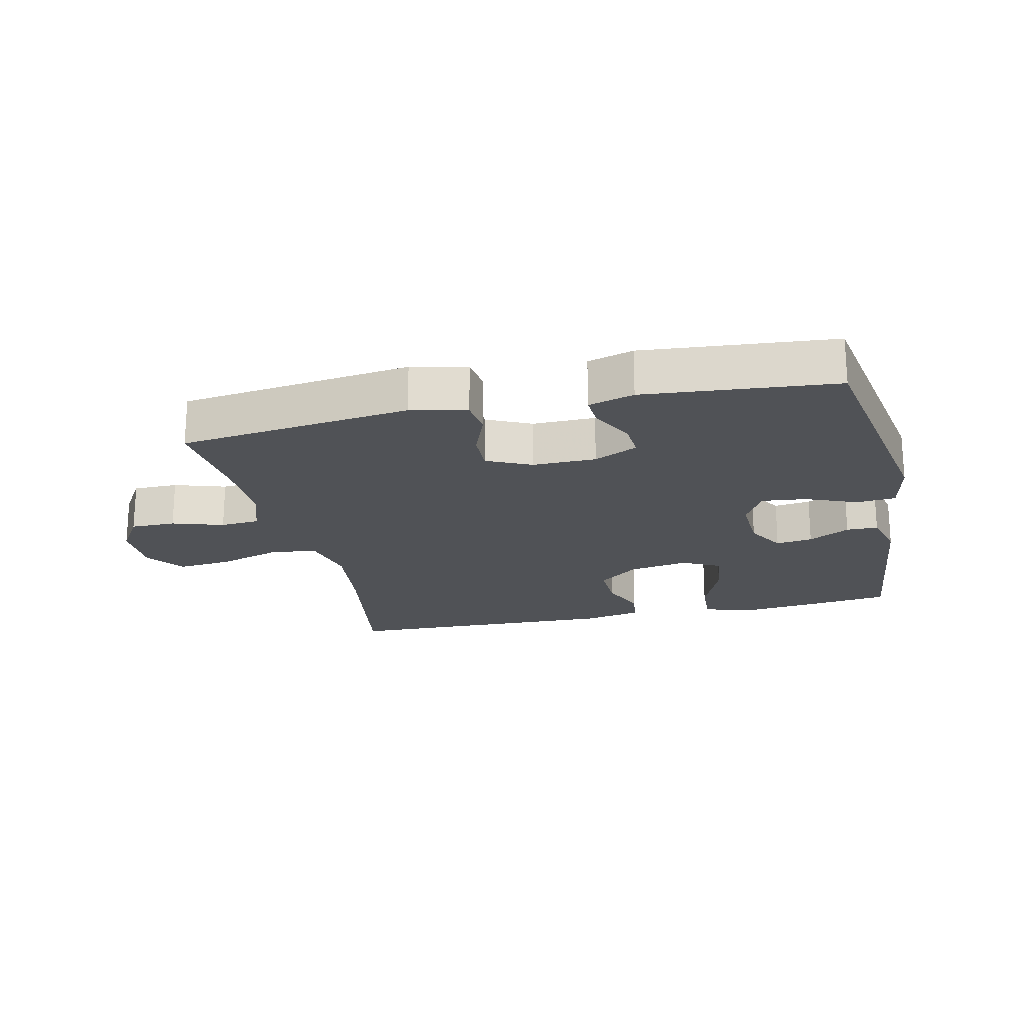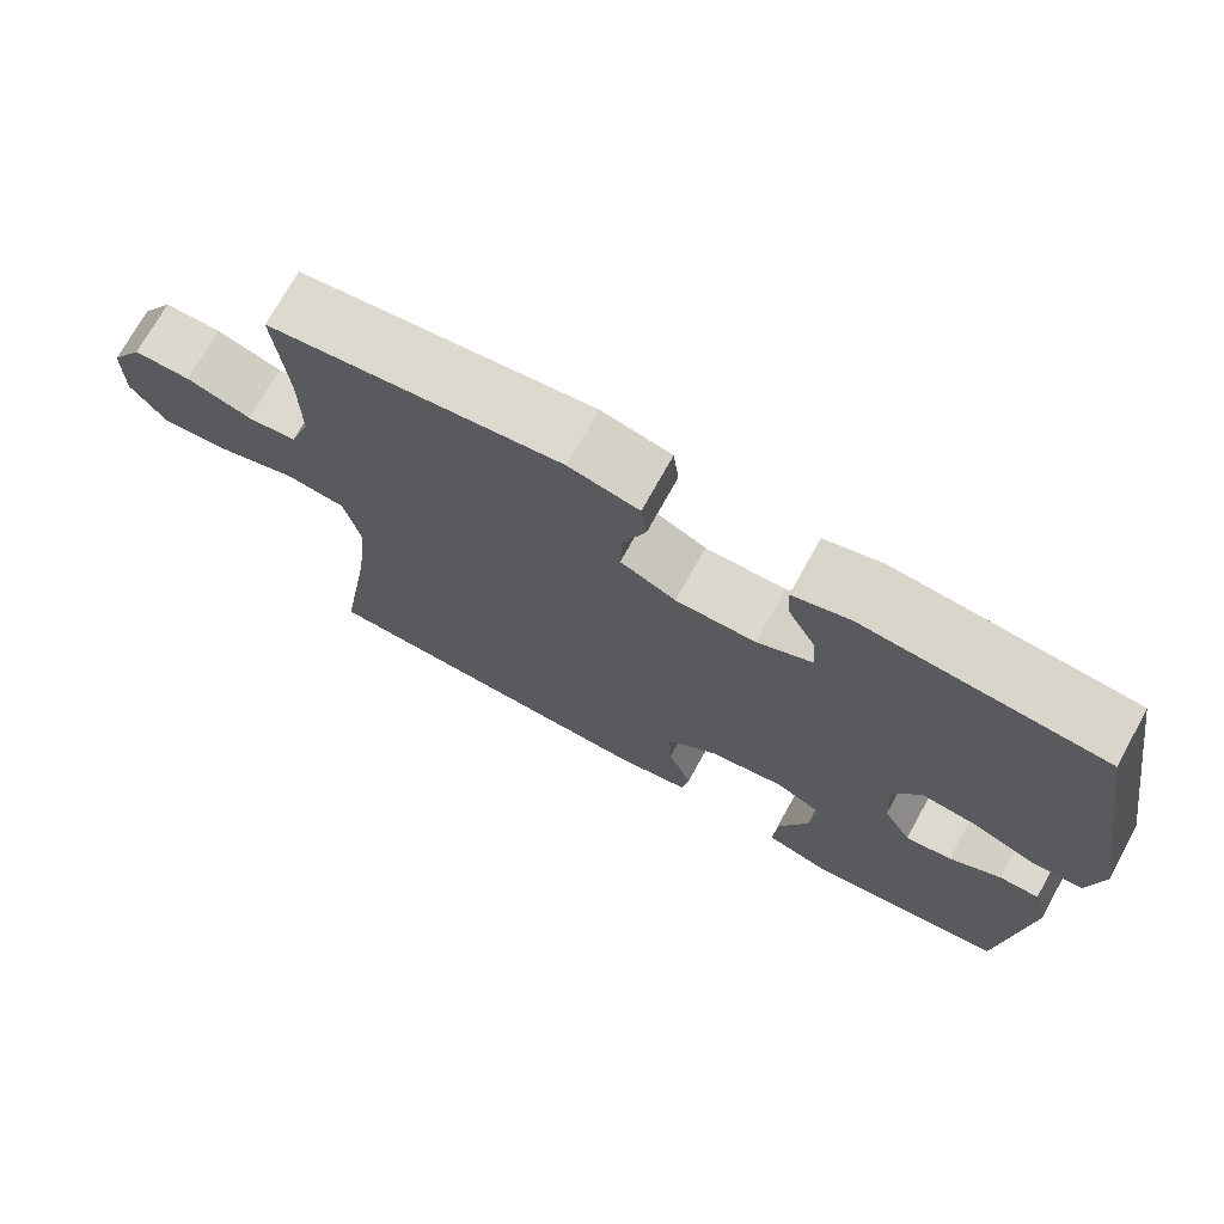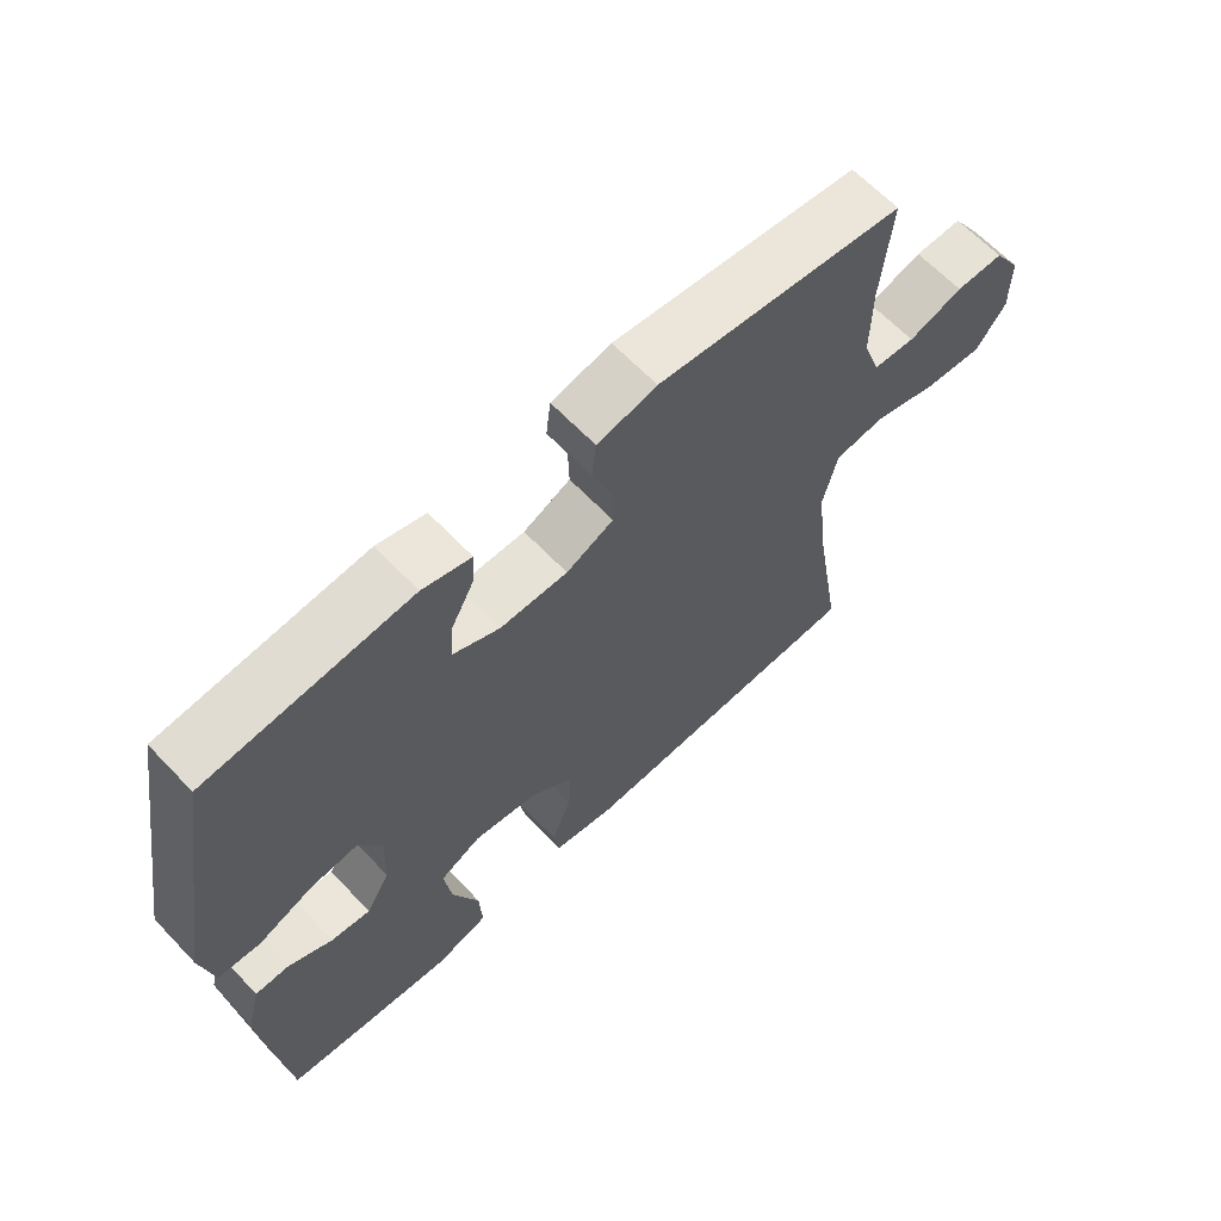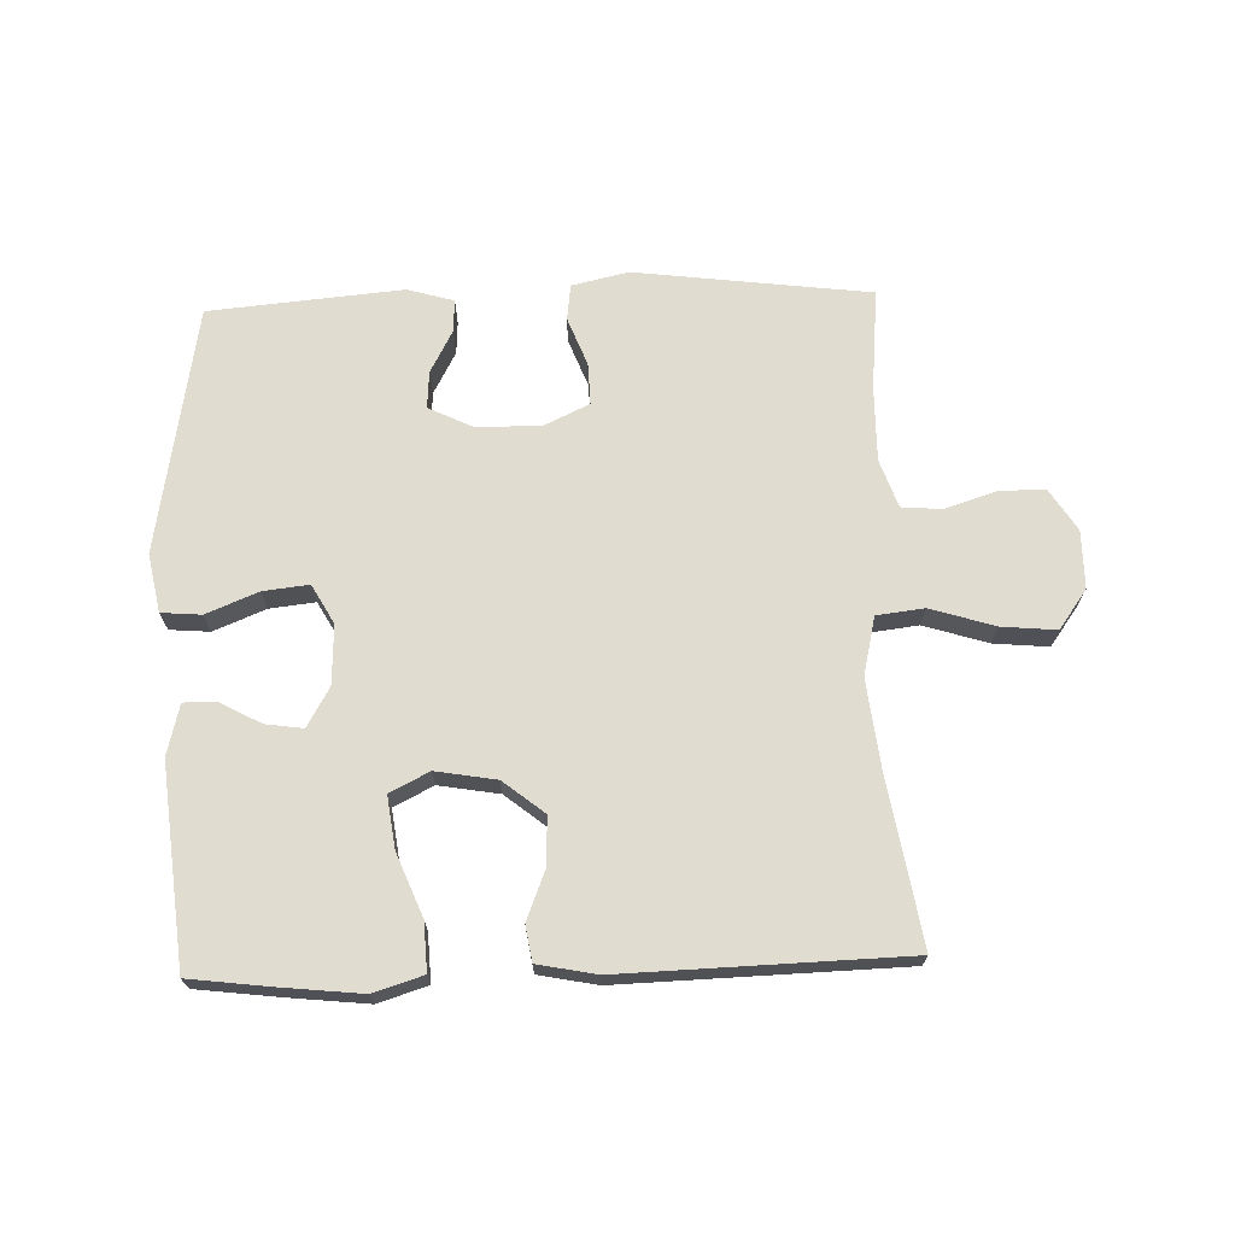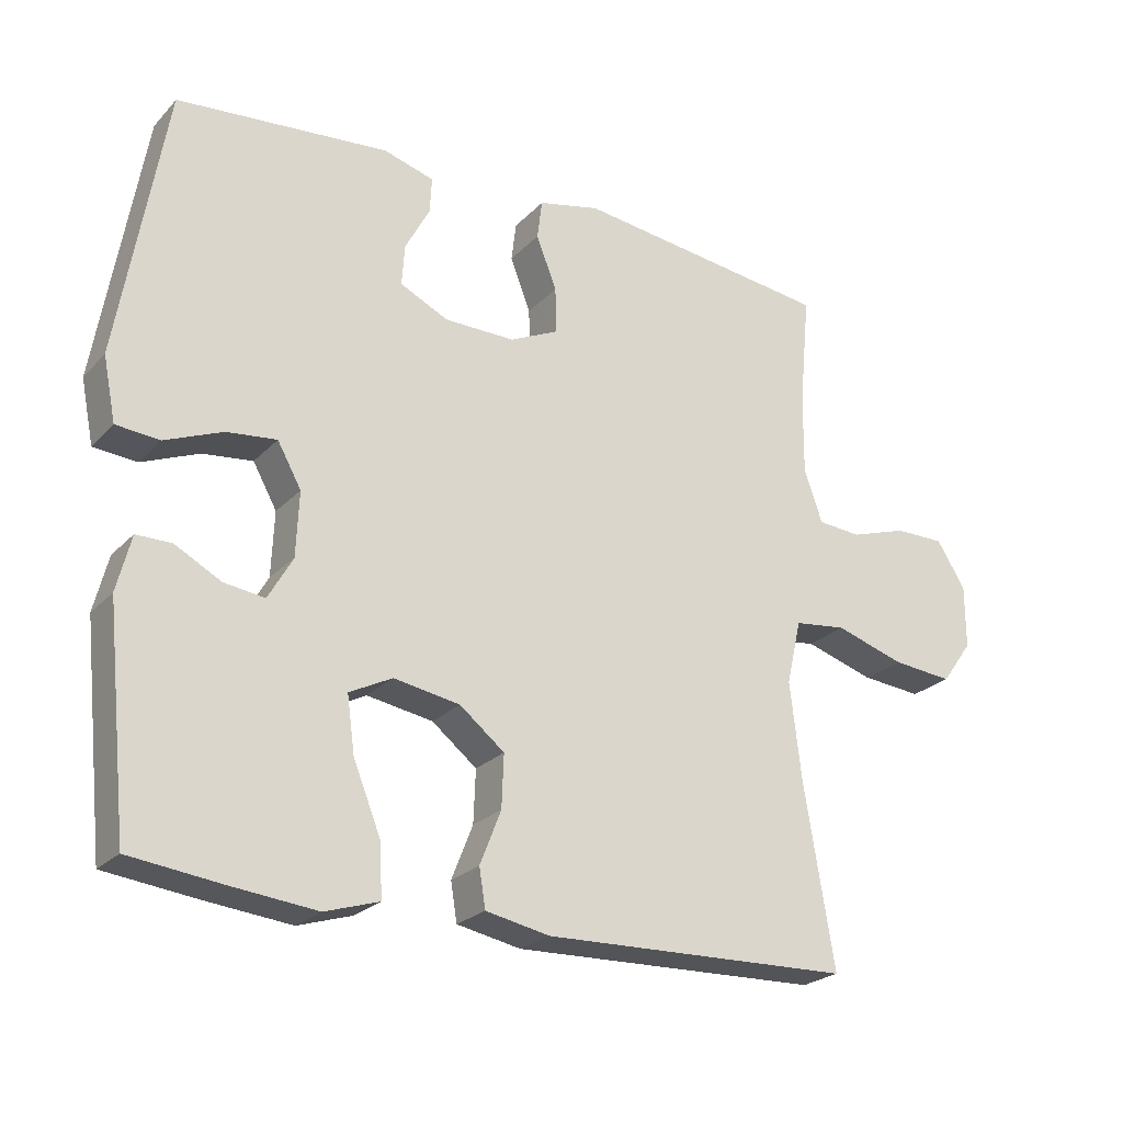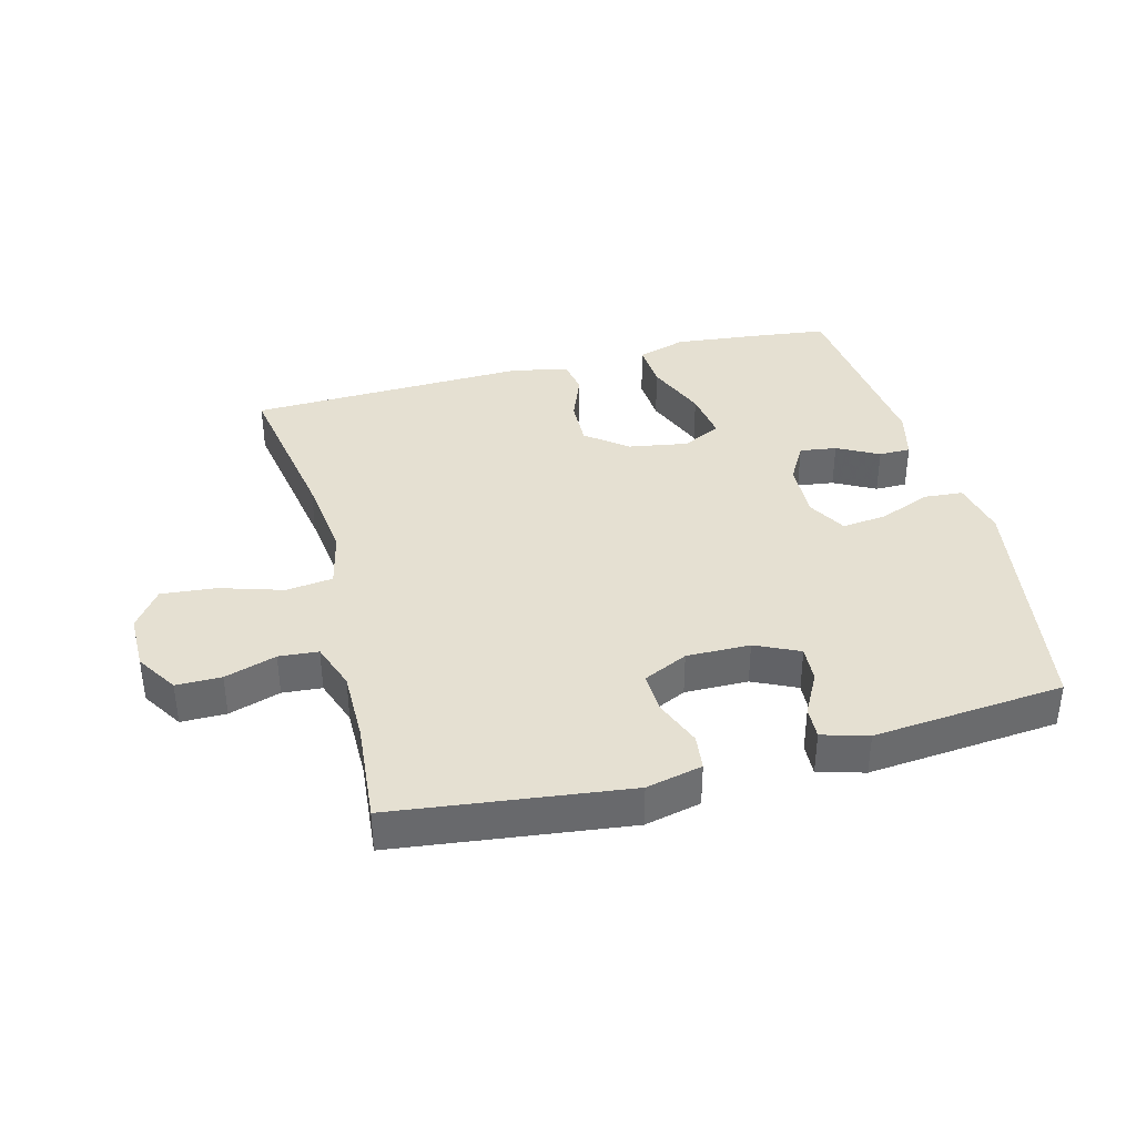
<metadata>
{"format":"obj","ext":"obj","renderer":"f3d","projection":"perspective","resolution":1024,"background":"white","views":[{"elev":-20.6,"azim":12.8,"up":"+Y"},{"elev":72.3,"azim":28.9,"up":"+Z"},{"elev":64.0,"azim":136.5,"up":"+Z"},{"elev":69.5,"azim":178.2,"up":"+Y"},{"elev":-23.9,"azim":148.3,"up":"+Z"},{"elev":37.7,"azim":-14.8,"up":"+Y"}]}
</metadata>
<code>
v -0.5 0.07 0.5
v -0.134 0.07 0.546
v -0.046 0.07 0.526
v -0.039 0.07 0.47
v -0.068 0.07 0.395
v -0.07 0.07 0.33
v 0 0.07 0.297
v 0.1 0.07 0.298
v 0.169 0.07 0.331
v 0.165 0.07 0.389
v 0.13 0.07 0.455
v 0.127 0.07 0.506
v 0.199 0.07 0.527
v 0.5 0.07 0.5
v 0.566 0.07 0.113
v 0.548 0.07 0.023
v 0.486 0.07 0.018
v 0.405 0.07 0.051
v 0.334 0.07 0.059
v 0.3 0.07 -0.002
v 0.304 0.07 -0.094
v 0.339 0.07 -0.155
v 0.397 0.07 -0.147
v 0.462 0.07 -0.112
v 0.512 0.07 -0.112
v 0.532 0.07 -0.191
v 0.5 0.07 -0.5
v 0.37 0.07 -0.516
v 0.248 0.07 -0.529
v 0.171 0.07 -0.505
v 0.175 0.07 -0.43
v 0.214 0.07 -0.333
v 0.225 0.07 -0.253
v 0.164 0.07 -0.222
v 0.07 0.07 -0.238
v 0.006 0.07 -0.289
v 0.009 0.07 -0.364
v 0.039 0.07 -0.44
v 0.03 0.07 -0.495
v -0.061 0.07 -0.513
v -0.5 0.07 -0.5
v -0.457 0.07 -0.241
v -0.441 0.07 -0.104
v -0.462 0.07 -0.013
v -0.536 0.07 -0.004
v -0.635 0.07 -0.035
v -0.721 0.07 -0.043
v -0.765 0.07 0.018
v -0.765 0.07 0.108
v -0.724 0.07 0.173
v -0.653 0.07 0.173
v -0.572 0.07 0.147
v -0.51 0.07 0.152
v -0.484 0.07 0.227
v -0.485 0.07 0.341
v -0.5 0 0.5
v -0.134 0 0.546
v -0.046 0 0.526
v -0.039 0 0.47
v -0.068 0 0.395
v -0.07 0 0.33
v 0 0 0.297
v 0.1 0 0.298
v 0.169 0 0.331
v 0.165 0 0.389
v 0.13 0 0.455
v 0.127 0 0.506
v 0.199 0 0.527
v 0.5 0 0.5
v 0.566 0 0.113
v 0.548 0 0.023
v 0.486 0 0.018
v 0.405 0 0.051
v 0.334 0 0.059
v 0.3 0 -0.002
v 0.304 0 -0.094
v 0.339 0 -0.155
v 0.397 0 -0.147
v 0.462 0 -0.112
v 0.512 0 -0.112
v 0.532 0 -0.191
v 0.5 0 -0.5
v 0.37 0 -0.516
v 0.248 0 -0.529
v 0.171 0 -0.505
v 0.175 0 -0.43
v 0.214 0 -0.333
v 0.225 0 -0.253
v 0.164 0 -0.222
v 0.07 0 -0.238
v 0.006 0 -0.289
v 0.009 0 -0.364
v 0.039 0 -0.44
v 0.03 0 -0.495
v -0.061 0 -0.513
v -0.5 0 -0.5
v -0.457 0 -0.241
v -0.441 0 -0.104
v -0.462 0 -0.013
v -0.536 0 -0.004
v -0.635 0 -0.035
v -0.721 0 -0.043
v -0.765 0 0.018
v -0.765 0 0.108
v -0.724 0 0.173
v -0.653 0 0.173
v -0.572 0 0.147
v -0.51 0 0.152
v -0.484 0 0.227
v -0.485 0 0.341
f 49 50 51 52
f 49 52 53
f 48 49 53
f 45 46 47 48
f 45 48 53
f 44 45 53 54
f 39 40 41 42
f 37 38 39 42
f 36 37 42 43
f 35 36 43 44
f 29 30 31 32
f 29 32 33
f 28 29 33
f 27 28 33
f 26 27 33
f 23 24 25 26
f 22 23 26 33
f 21 22 33 34
f 15 16 17 18
f 15 18 19
f 14 15 19
f 13 14 19 20
f 10 11 12 13
f 9 10 13 20
f 2 3 4 5
f 55 1 2 5
f 55 5 6
f 54 55 6 7
f 44 54 7 8
f 21 34 35 44
f 20 21 44
f 8 9 20 44
f 107 106 105 104
f 108 107 104
f 108 104 103
f 103 102 101 100
f 108 103 100
f 109 108 100 99
f 97 96 95 94
f 97 94 93 92
f 98 97 92 91
f 99 98 91 90
f 87 86 85 84
f 88 87 84
f 88 84 83
f 88 83 82
f 88 82 81
f 81 80 79 78
f 88 81 78 77
f 89 88 77 76
f 73 72 71 70
f 74 73 70
f 74 70 69
f 75 74 69 68
f 68 67 66 65
f 75 68 65 64
f 60 59 58 57
f 60 57 56 110
f 61 60 110
f 62 61 110 109
f 63 62 109 99
f 99 90 89 76
f 99 76 75
f 99 75 64 63
f 1 56 57 2
f 2 57 58 3
f 3 58 59 4
f 4 59 60 5
f 5 60 61 6
f 6 61 62 7
f 7 62 63 8
f 8 63 64 9
f 9 64 65 10
f 10 65 66 11
f 11 66 67 12
f 12 67 68 13
f 13 68 69 14
f 14 69 70 15
f 15 70 71 16
f 16 71 72 17
f 17 72 73 18
f 18 73 74 19
f 19 74 75 20
f 20 75 76 21
f 21 76 77 22
f 22 77 78 23
f 23 78 79 24
f 24 79 80 25
f 25 80 81 26
f 26 81 82 27
f 27 82 83 28
f 28 83 84 29
f 29 84 85 30
f 30 85 86 31
f 31 86 87 32
f 32 87 88 33
f 33 88 89 34
f 34 89 90 35
f 35 90 91 36
f 36 91 92 37
f 37 92 93 38
f 38 93 94 39
f 39 94 95 40
f 40 95 96 41
f 41 96 97 42
f 42 97 98 43
f 43 98 99 44
f 44 99 100 45
f 45 100 101 46
f 46 101 102 47
f 47 102 103 48
f 48 103 104 49
f 49 104 105 50
f 50 105 106 51
f 51 106 107 52
f 52 107 108 53
f 53 108 109 54
f 54 109 110 55
f 55 110 56 1

</code>
